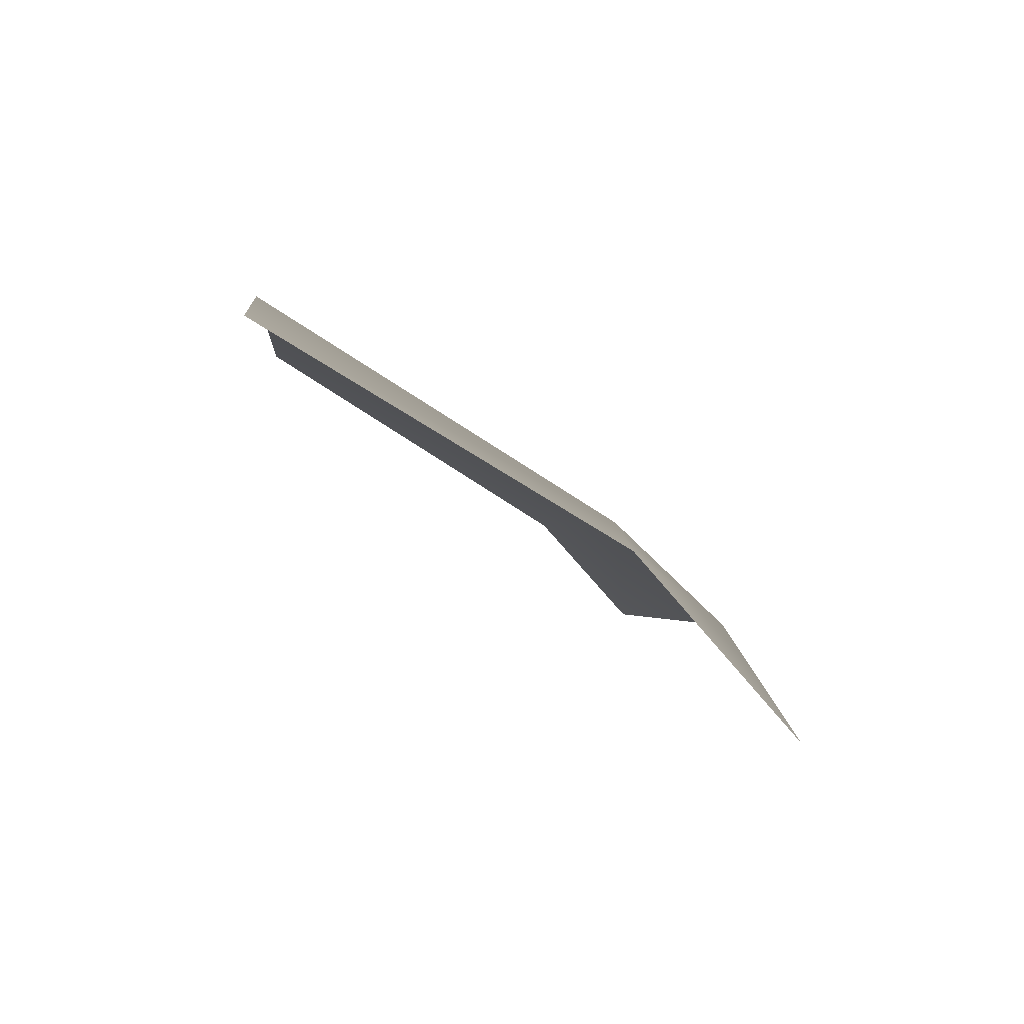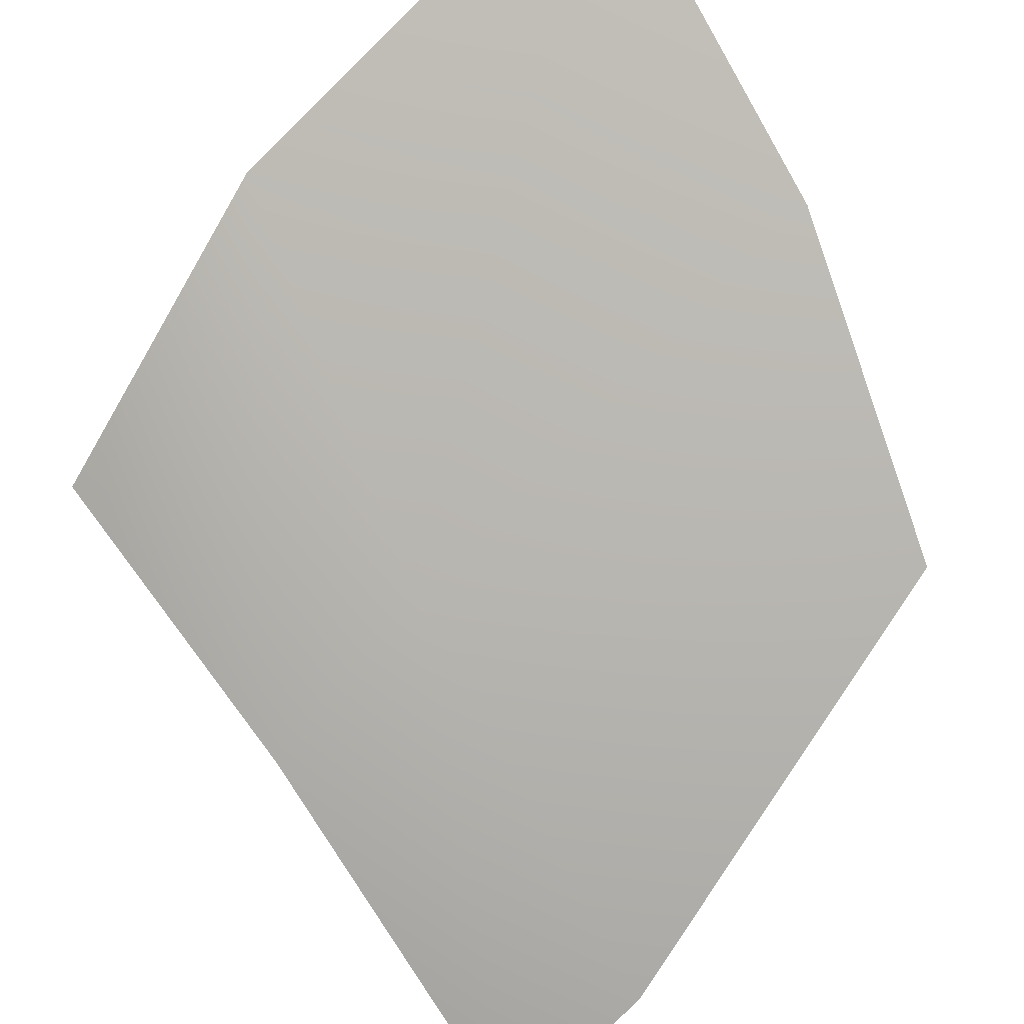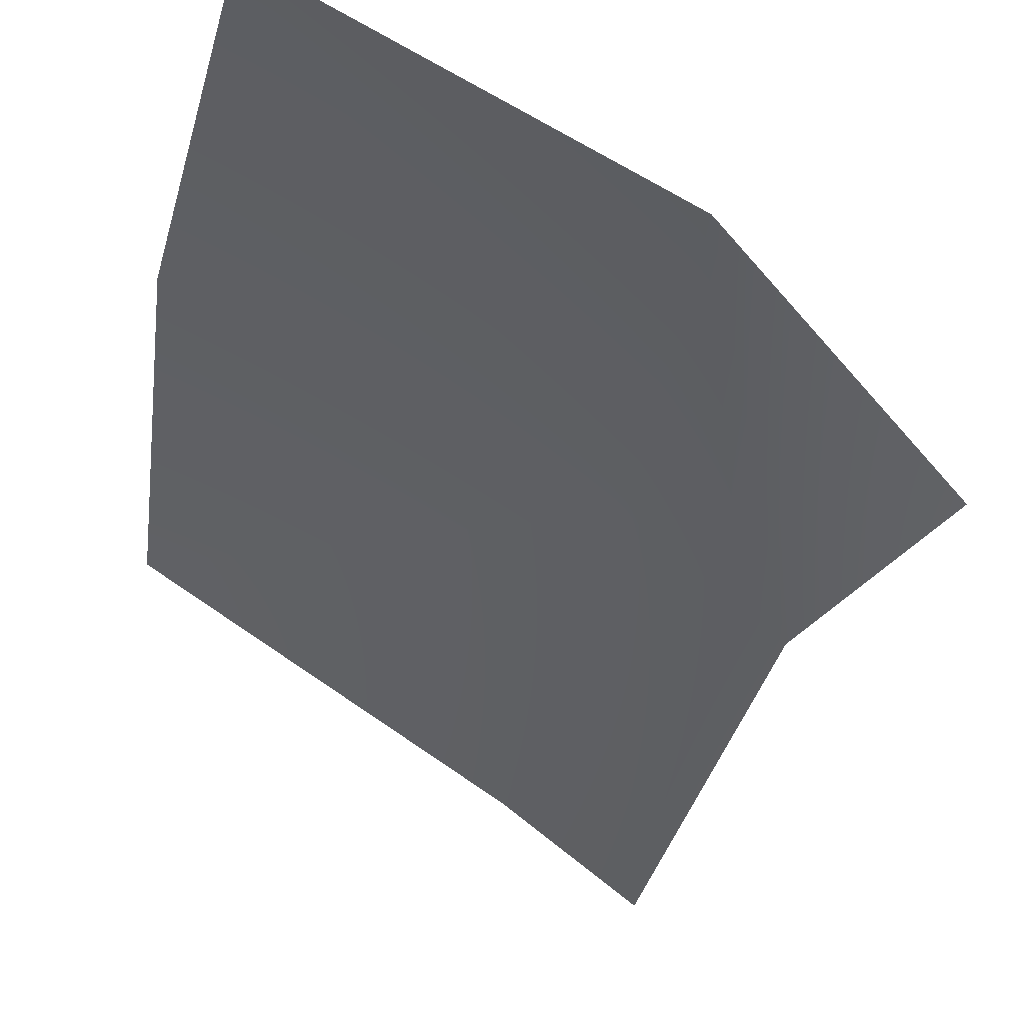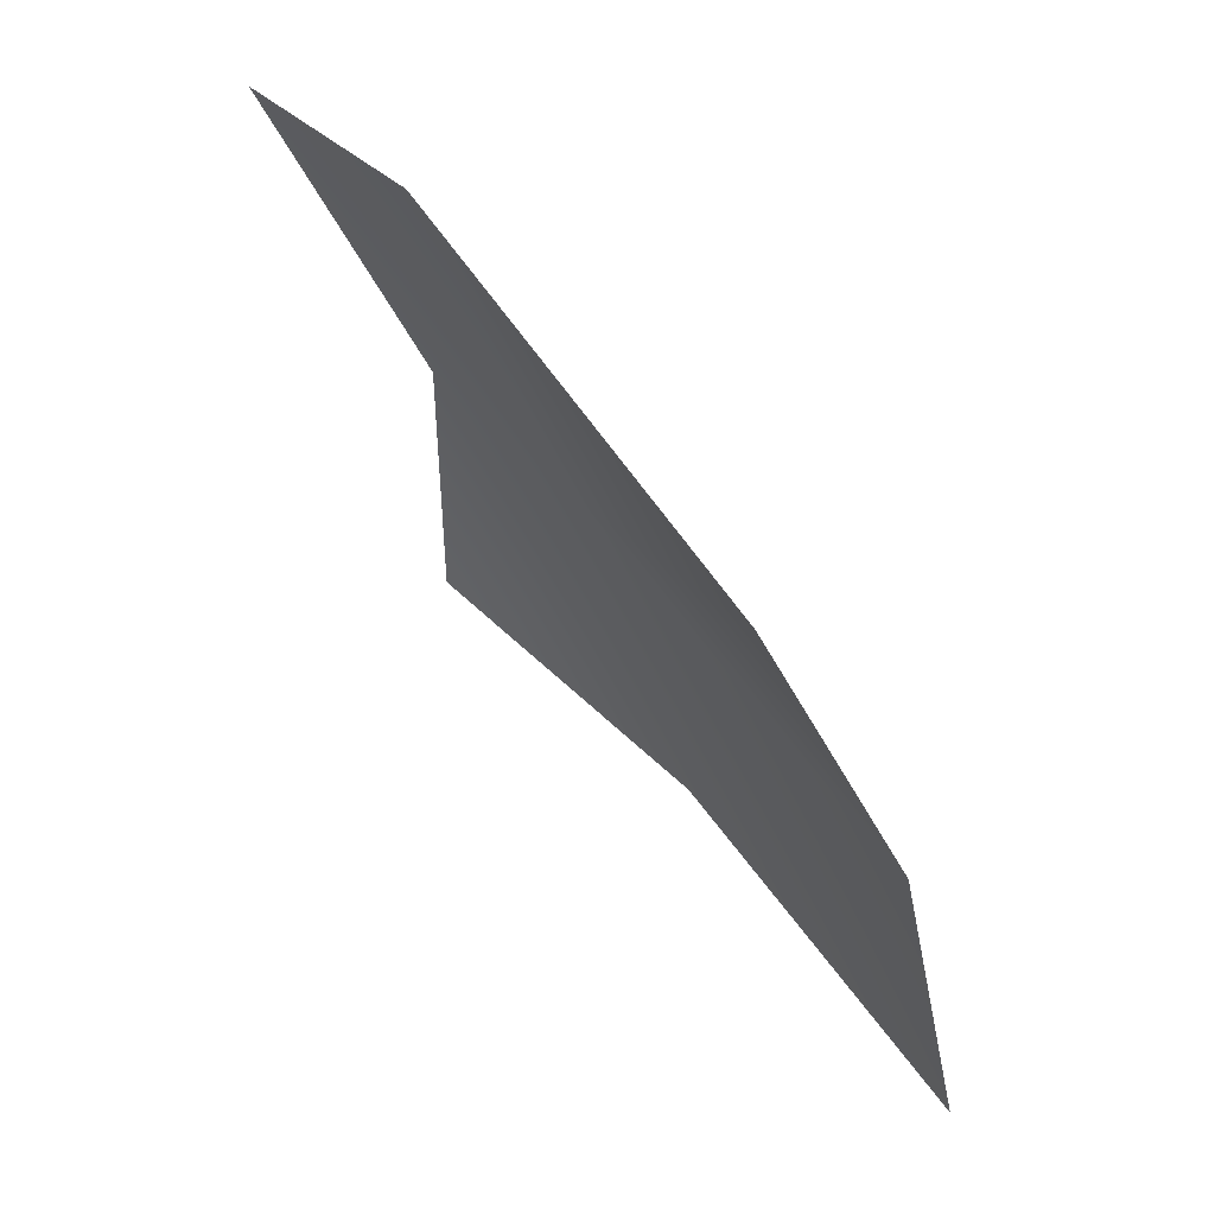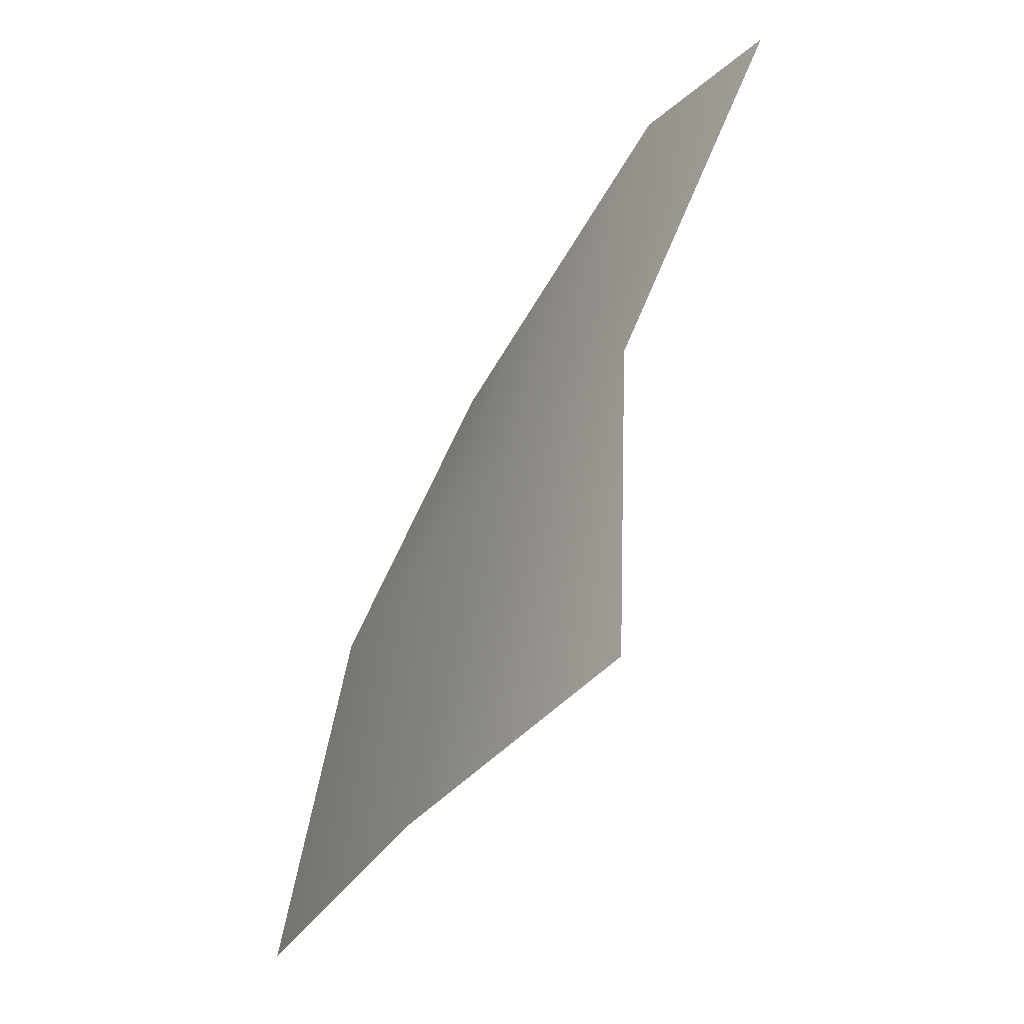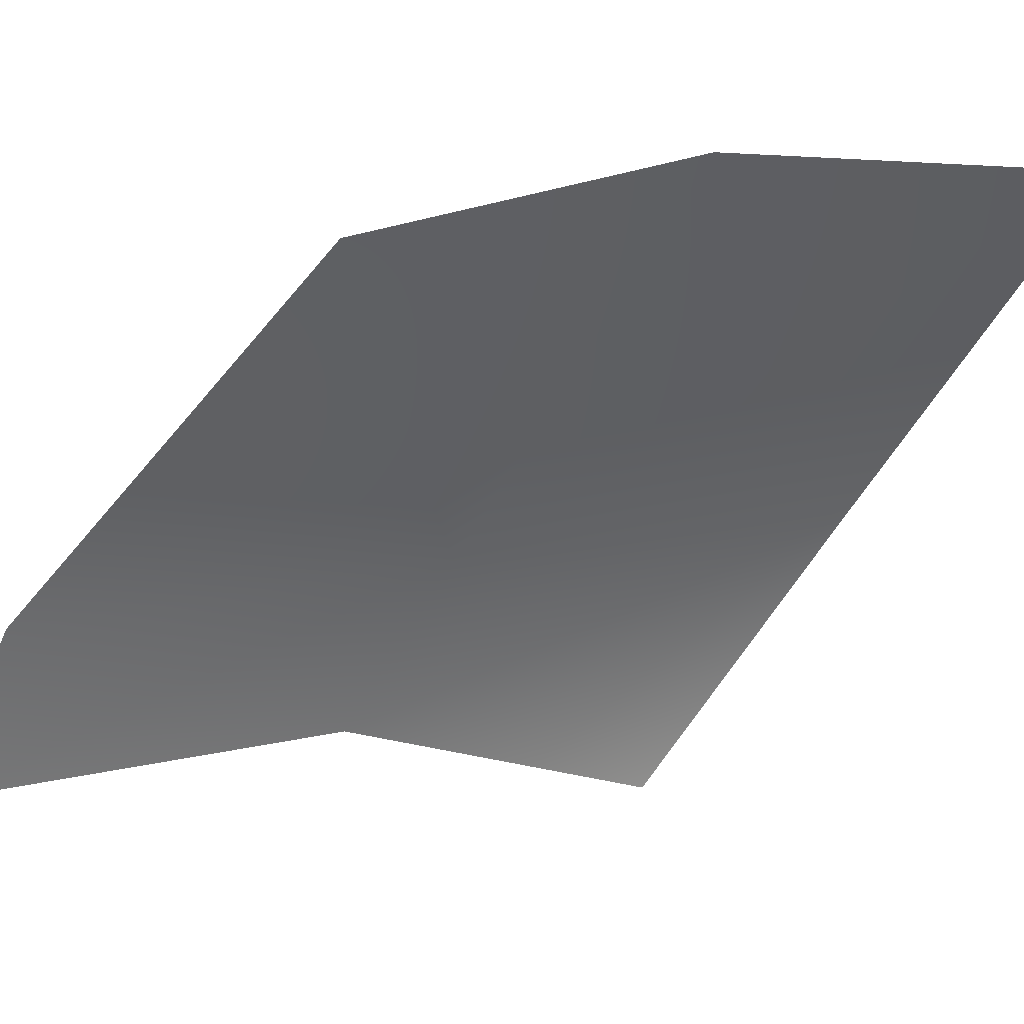
<metadata>
{"format":"obj","ext":"obj","renderer":"f3d","projection":"perspective","resolution":1024,"background":"white","views":[{"elev":-70.9,"azim":-21.5,"up":"+Y"},{"elev":74.4,"azim":151.5,"up":"+Z"},{"elev":-23.3,"azim":-14.5,"up":"+Z"},{"elev":41.7,"azim":-111.5,"up":"+Y"},{"elev":-15.3,"azim":81.5,"up":"+Y"},{"elev":-37.7,"azim":-105.2,"up":"+Z"}]}
</metadata>
<code>
o slav_facepunch
v 5.713 54.37 2.551
v 4.314 53.69 3.458
v 5.458 56.03 2.462
v 5.249 57.99 1.615
v 4.454 57.82 2.087
v 4.529 55.7 2.94
v 2.337 56.75 2.857
v 2.137 55.12 3.606
v 2.163 53.14 4.03
f 1 3 2
f 3 6 2
f 3 4 6
f 5 6 4
f 5 7 6
f 7 8 6
f 8 9 6
f 6 9 2

</code>
